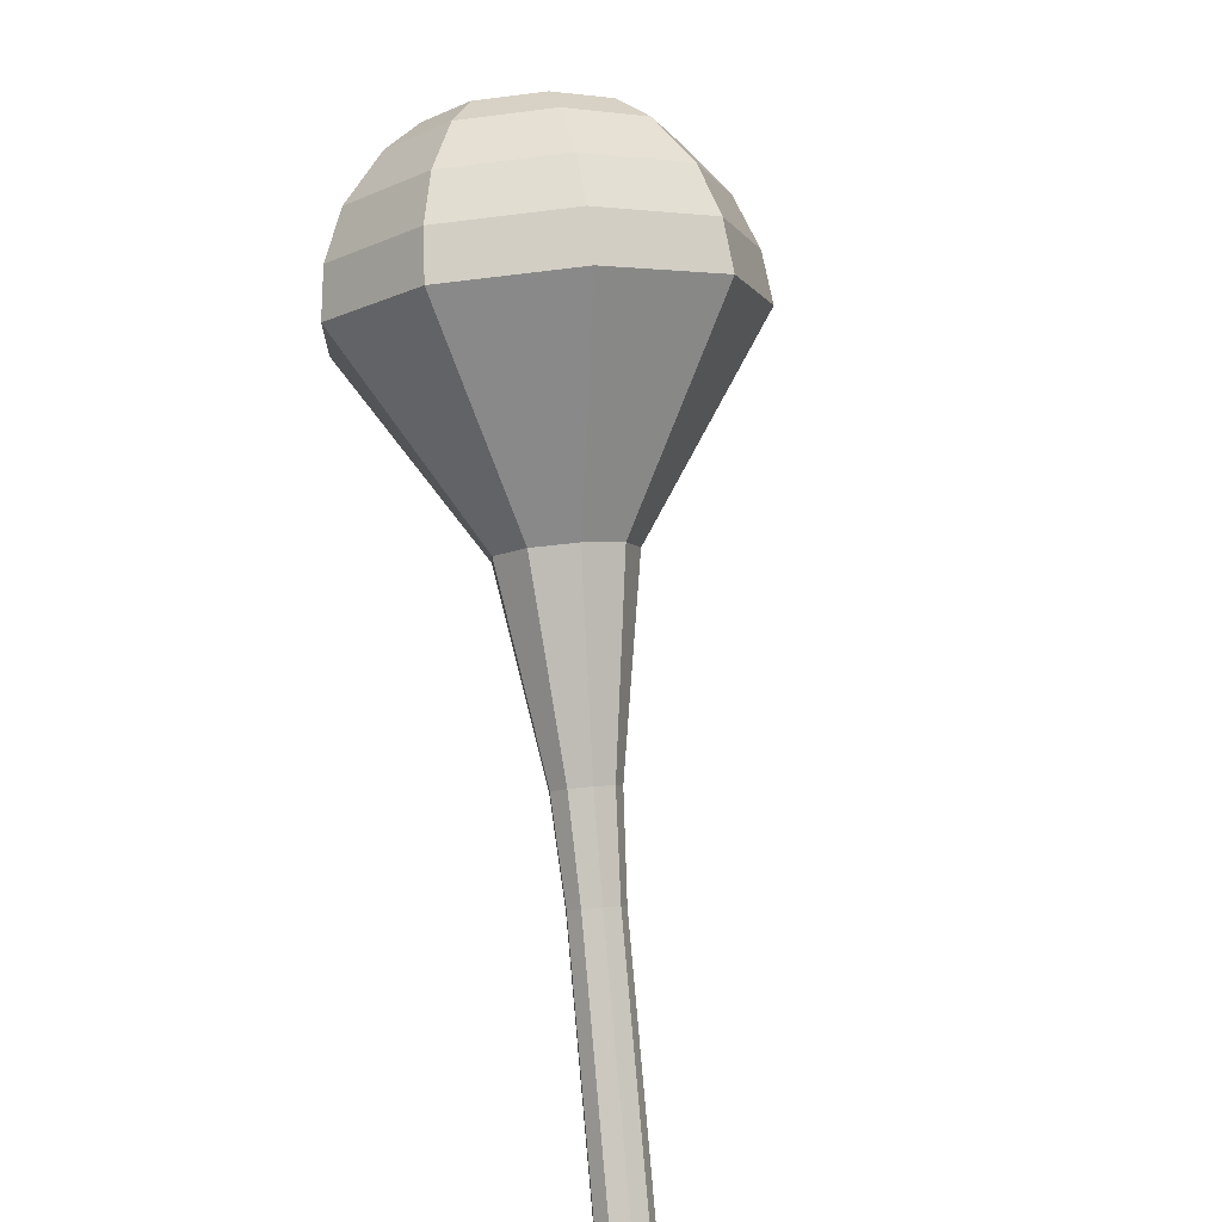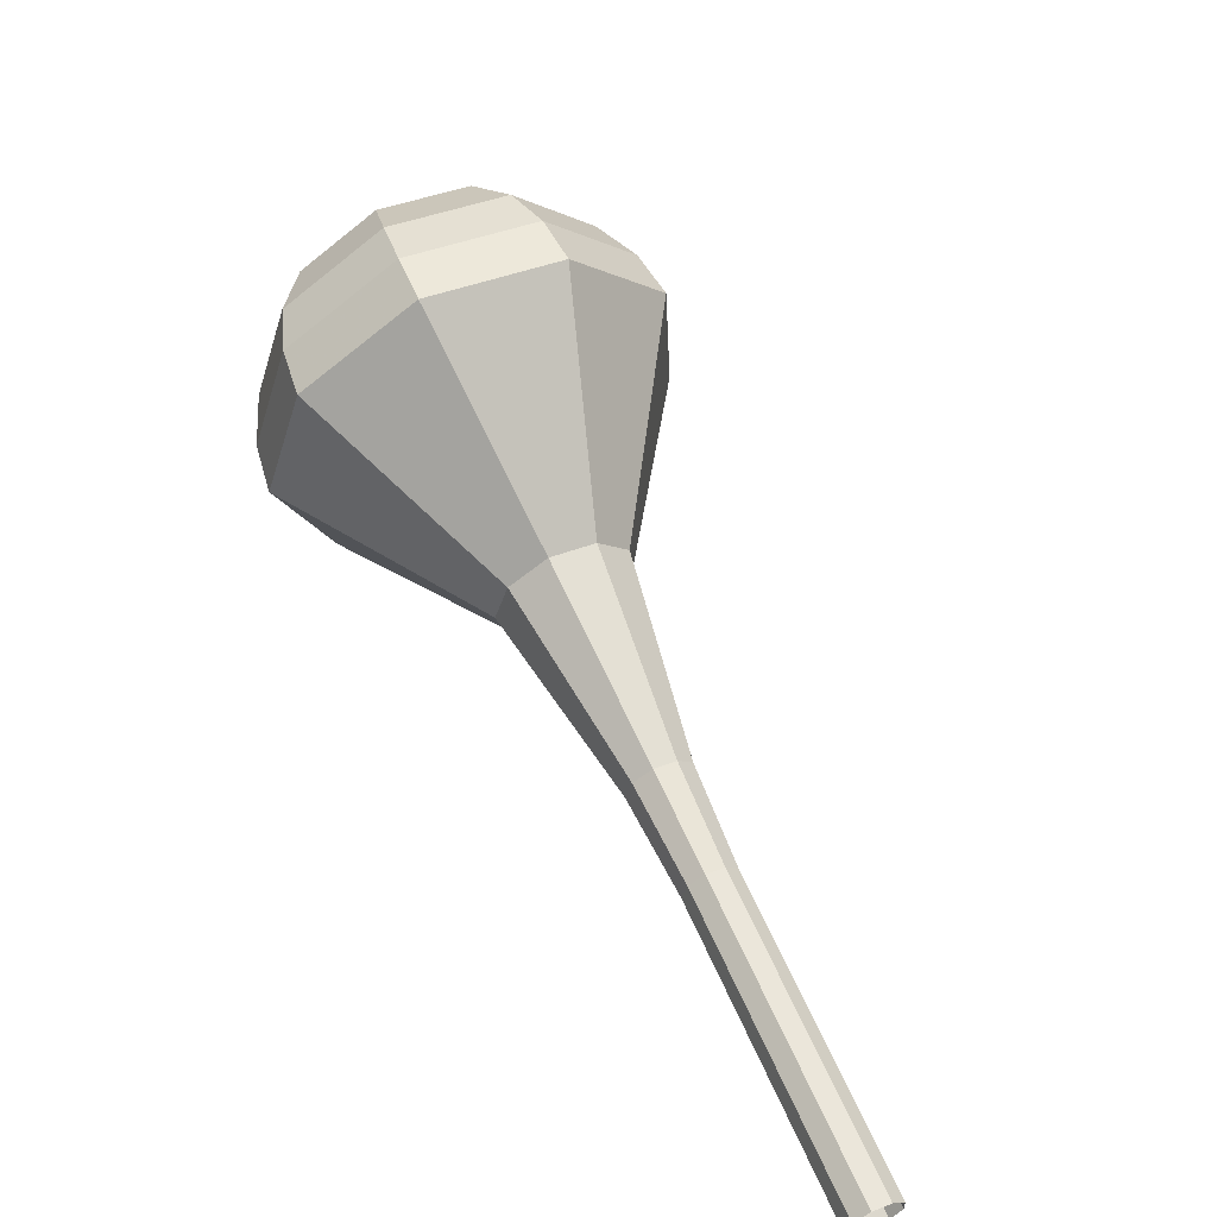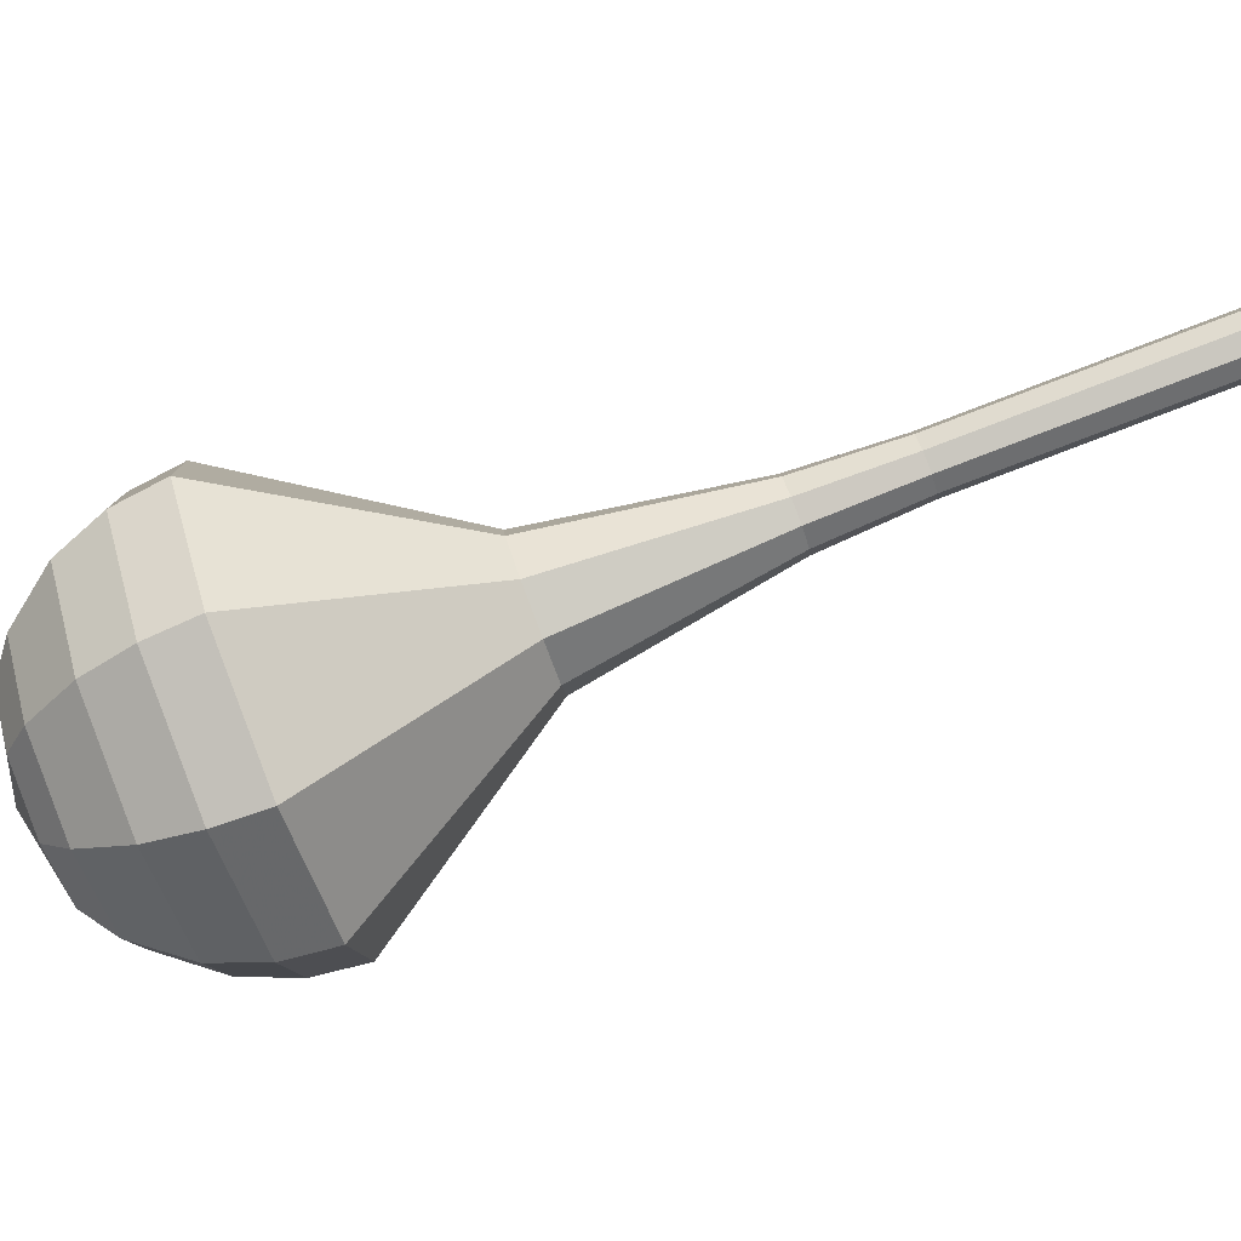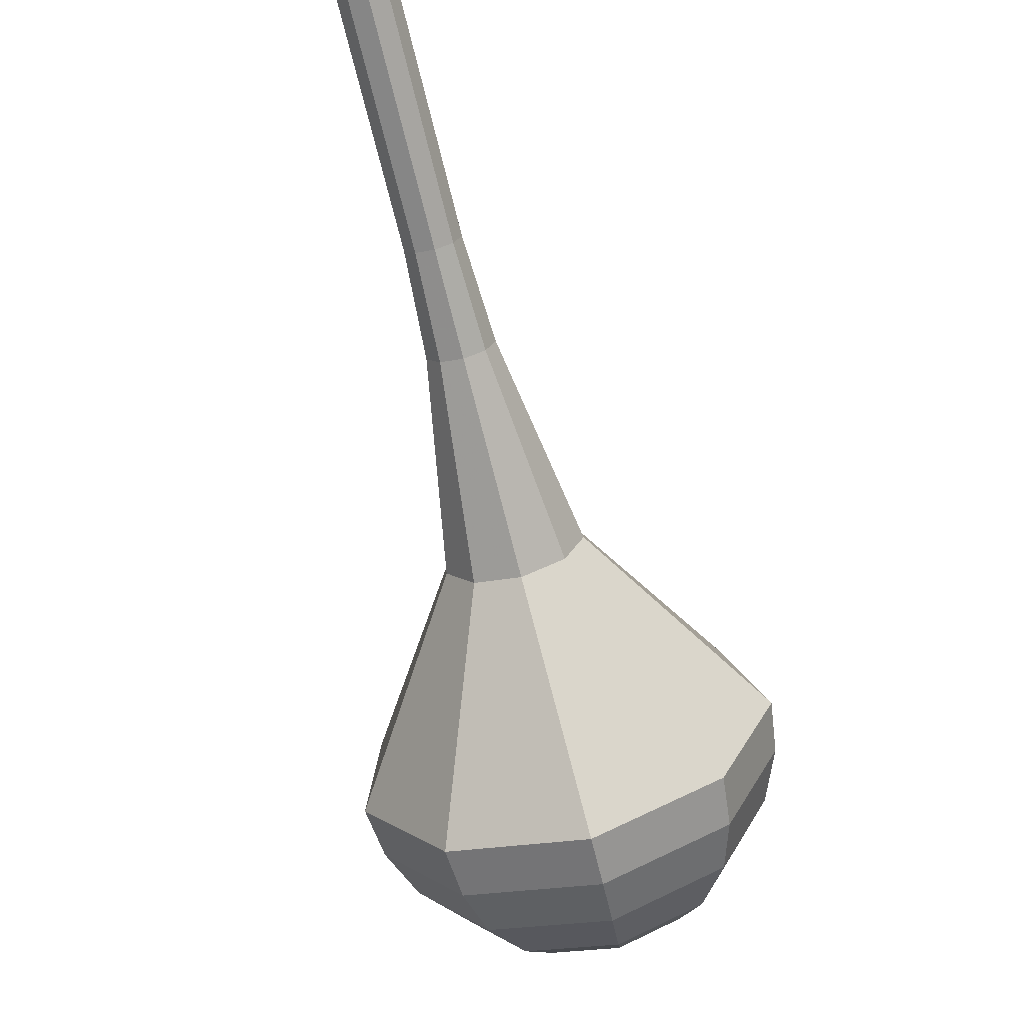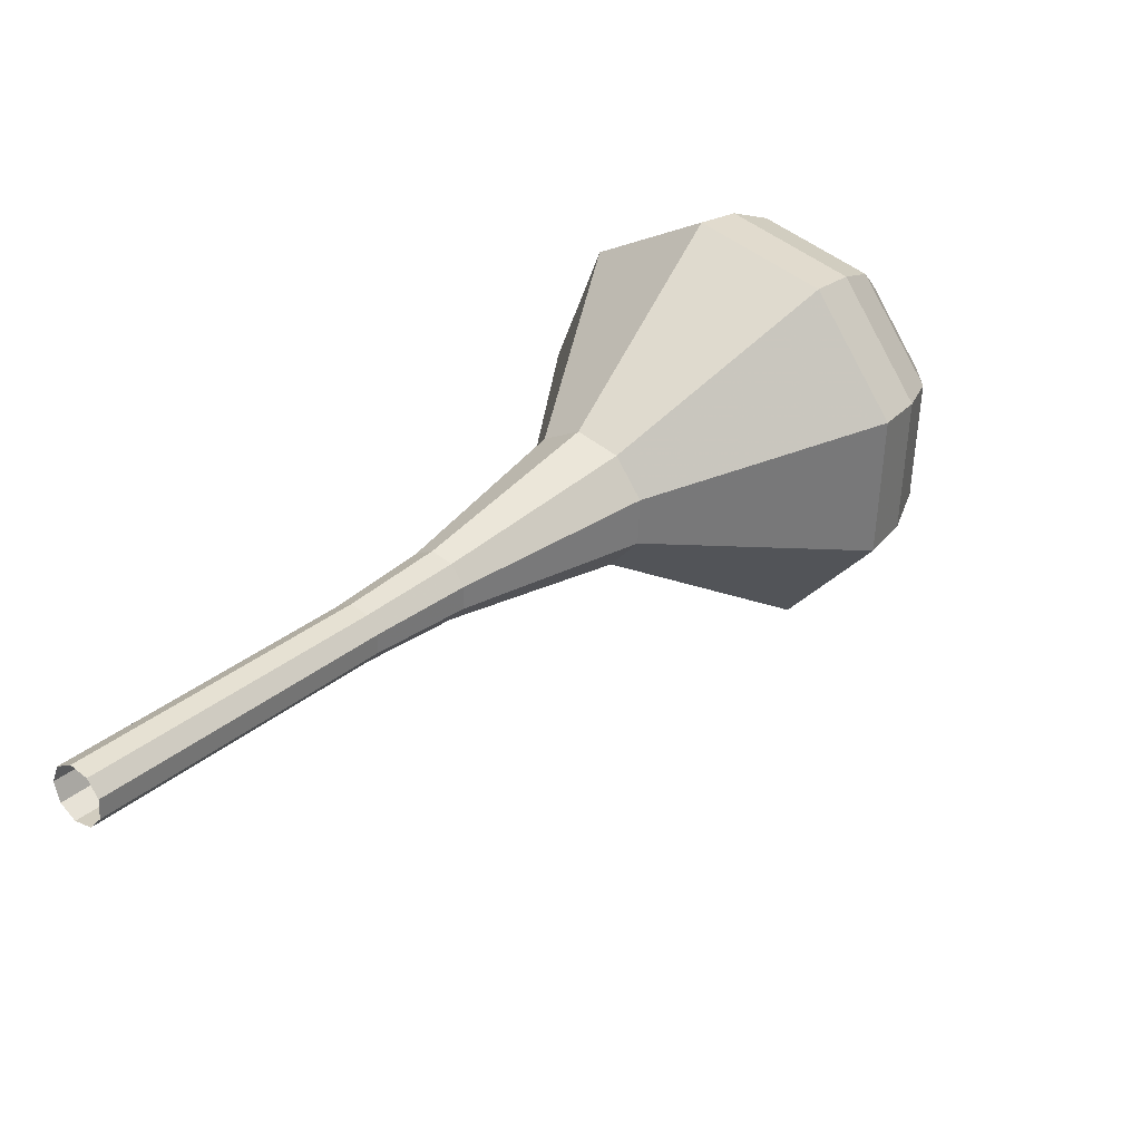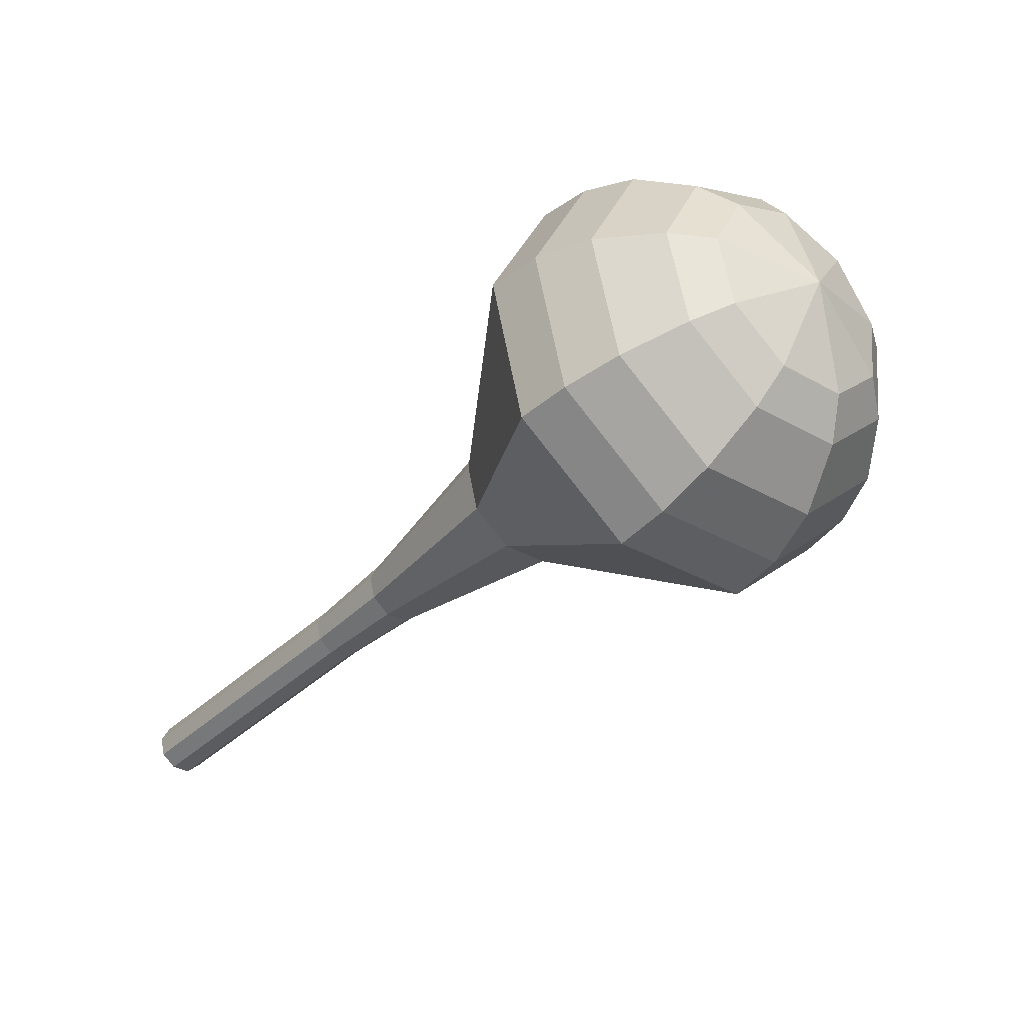
<metadata>
{"format":"obj","ext":"obj","renderer":"f3d","projection":"perspective","resolution":1024,"background":"white","views":[{"elev":-45.5,"azim":124.3,"up":"+Y"},{"elev":-61.9,"azim":155.1,"up":"+Y"},{"elev":36.2,"azim":-139.4,"up":"+Z"},{"elev":-51.6,"azim":-22.3,"up":"+Z"},{"elev":-57.5,"azim":23.6,"up":"+Y"},{"elev":49.4,"azim":30.6,"up":"+Y"}]}
</metadata>
<code>
g tube1
v 118.5 130.2 118.5
v 118.3 130.1 117.9
v 117.7 130.4 117.6
v 117.2 130.9 117.7
v 116.9 131.2 118.2
v 117 131.4 118.8
v 117.5 131.2 119.3
v 118 130.9 119.4
v 118.5 130.4 119.1
v 118.5 130.2 118.5
v 120.7 133.1 117.4
v 120.4 133.1 116.8
v 119.9 133.3 116.5
v 119.4 133.8 116.6
v 119.1 134.1 117.1
v 119.2 134.3 117.8
v 119.6 134.2 118.3
v 120.2 133.8 118.4
v 120.6 133.3 118.1
v 120.7 133.1 117.4
v 122.9 136 116.4
v 122.6 136 115.8
v 122 136.2 115.4
v 121.5 136.7 115.5
v 121.2 137 116
v 121.4 137.2 116.7
v 121.8 137.1 117.2
v 122.4 136.7 117.3
v 122.8 136.3 117
v 122.9 136 116.4
v 125 138.9 115.3
v 124.7 138.9 114.7
v 124.2 139.1 114.4
v 123.7 139.6 114.5
v 123.4 140 115
v 123.5 140.1 115.6
v 124 140 116.1
v 124.5 139.6 116.3
v 124.9 139.2 115.9
v 125 138.9 115.3
v 127.3 141.7 114.2
v 127 141.6 113.5
v 126.3 142 113.1
v 125.7 142.5 113.2
v 125.4 143 113.8
v 125.5 143.1 114.6
v 126.1 143 115.3
v 126.7 142.5 115.4
v 127.2 142 115
v 127.3 141.7 114.2
v 132.7 146.7 112.1
v 131.9 146.7 110.6
v 130.6 147.4 109.8
v 129.3 148.4 110.1
v 128.7 149.4 111.3
v 129 149.8 112.9
v 130.1 149.4 114.2
v 131.4 148.5 114.5
v 132.5 147.4 113.6
v 132.7 146.7 112.1
v 141 149.5 110
v 138.8 149.5 105.4
v 134.8 151.6 102.9
v 130.9 154.8 103.8
v 128.9 157.6 107.5
v 129.8 158.8 112.5
v 133.1 157.7 116.2
v 137.3 154.9 117.1
v 140.4 151.7 114.6
v 141 149.5 110
v 141.9 151.1 109.5
v 139.8 151.1 105
v 135.9 153.1 102.6
v 132.1 156.2 103.4
v 130.2 159 107.1
v 131 160.1 111.9
v 134.2 159 115.5
v 138.3 156.3 116.3
v 141.3 153.2 114
v 141.9 151.1 109.5
v 142.4 153 108.9
v 140.4 153 104.9
v 137 154.8 102.8
v 133.6 157.6 103.5
v 131.9 160 106.8
v 132.6 161 111.1
v 135.5 160.1 114.3
v 139.1 157.7 115.1
v 141.8 154.9 113
v 142.4 153 108.9
v 142.2 155.4 108.4
v 140.7 155.3 105.4
v 138.1 156.7 103.7
v 135.5 158.8 104.3
v 134.2 160.7 106.8
v 134.8 161.5 110
v 136.9 160.8 112.5
v 139.7 158.9 113.1
v 141.8 156.8 111.5
v 142.2 155.4 108.4
v 141.7 156.9 108.2
v 140.6 156.9 105.9
v 138.7 157.9 104.7
v 136.8 159.4 105.1
v 135.8 160.8 107
v 136.2 161.4 109.3
v 137.8 160.8 111.2
v 139.9 159.5 111.6
v 141.4 157.9 110.4
v 141.7 156.9 108.2
v 139.3 159.8 107.9
v 139.3 159.8 107.9
v 139.3 159.8 107.9
v 139.3 159.8 107.9
v 139.3 159.8 107.9
v 139.3 159.8 107.9
v 139.3 159.8 107.9
v 139.3 159.8 107.9
v 139.3 159.8 107.9
v 139.3 159.8 107.9
f 1 2 12
f 12 11 1
f 2 3 13
f 13 12 2
f 3 4 14
f 14 13 3
f 4 5 15
f 15 14 4
f 5 6 16
f 16 15 5
f 6 7 17
f 17 16 6
f 7 8 18
f 18 17 7
f 8 9 19
f 19 18 8
f 9 10 20
f 20 19 9
f 11 12 22
f 22 21 11
f 12 13 23
f 23 22 12
f 13 14 24
f 24 23 13
f 14 15 25
f 25 24 14
f 15 16 26
f 26 25 15
f 16 17 27
f 27 26 16
f 17 18 28
f 28 27 17
f 18 19 29
f 29 28 18
f 19 20 30
f 30 29 19
f 21 22 32
f 32 31 21
f 22 23 33
f 33 32 22
f 23 24 34
f 34 33 23
f 24 25 35
f 35 34 24
f 25 26 36
f 36 35 25
f 26 27 37
f 37 36 26
f 27 28 38
f 38 37 27
f 28 29 39
f 39 38 28
f 29 30 40
f 40 39 29
f 31 32 42
f 42 41 31
f 32 33 43
f 43 42 32
f 33 34 44
f 44 43 33
f 34 35 45
f 45 44 34
f 35 36 46
f 46 45 35
f 36 37 47
f 47 46 36
f 37 38 48
f 48 47 37
f 38 39 49
f 49 48 38
f 39 40 50
f 50 49 39
f 41 42 52
f 52 51 41
f 42 43 53
f 53 52 42
f 43 44 54
f 54 53 43
f 44 45 55
f 55 54 44
f 45 46 56
f 56 55 45
f 46 47 57
f 57 56 46
f 47 48 58
f 58 57 47
f 48 49 59
f 59 58 48
f 49 50 60
f 60 59 49
f 51 52 62
f 62 61 51
f 52 53 63
f 63 62 52
f 53 54 64
f 64 63 53
f 54 55 65
f 65 64 54
f 55 56 66
f 66 65 55
f 56 57 67
f 67 66 56
f 57 58 68
f 68 67 57
f 58 59 69
f 69 68 58
f 59 60 70
f 70 69 59
f 61 62 72
f 72 71 61
f 62 63 73
f 73 72 62
f 63 64 74
f 74 73 63
f 64 65 75
f 75 74 64
f 65 66 76
f 76 75 65
f 66 67 77
f 77 76 66
f 67 68 78
f 78 77 67
f 68 69 79
f 79 78 68
f 69 70 80
f 80 79 69
f 71 72 82
f 82 81 71
f 72 73 83
f 83 82 72
f 73 74 84
f 84 83 73
f 74 75 85
f 85 84 74
f 75 76 86
f 86 85 75
f 76 77 87
f 87 86 76
f 77 78 88
f 88 87 77
f 78 79 89
f 89 88 78
f 79 80 90
f 90 89 79
f 81 82 92
f 92 91 81
f 82 83 93
f 93 92 82
f 83 84 94
f 94 93 83
f 84 85 95
f 95 94 84
f 85 86 96
f 96 95 85
f 86 87 97
f 97 96 86
f 87 88 98
f 98 97 87
f 88 89 99
f 99 98 88
f 89 90 100
f 100 99 89
f 91 92 102
f 102 101 91
f 92 93 103
f 103 102 92
f 93 94 104
f 104 103 93
f 94 95 105
f 105 104 94
f 95 96 106
f 106 105 95
f 96 97 107
f 107 106 96
f 97 98 108
f 108 107 97
f 98 99 109
f 109 108 98
f 99 100 110
f 110 109 99
f 101 102 112
f 112 111 101
f 102 103 113
f 113 112 102
f 103 104 114
f 114 113 103
f 104 105 115
f 115 114 104
f 105 106 116
f 116 115 105
f 106 107 117
f 117 116 106
f 107 108 118
f 118 117 107
f 108 109 119
f 119 118 108
f 109 110 120
f 120 119 109
g

</code>
